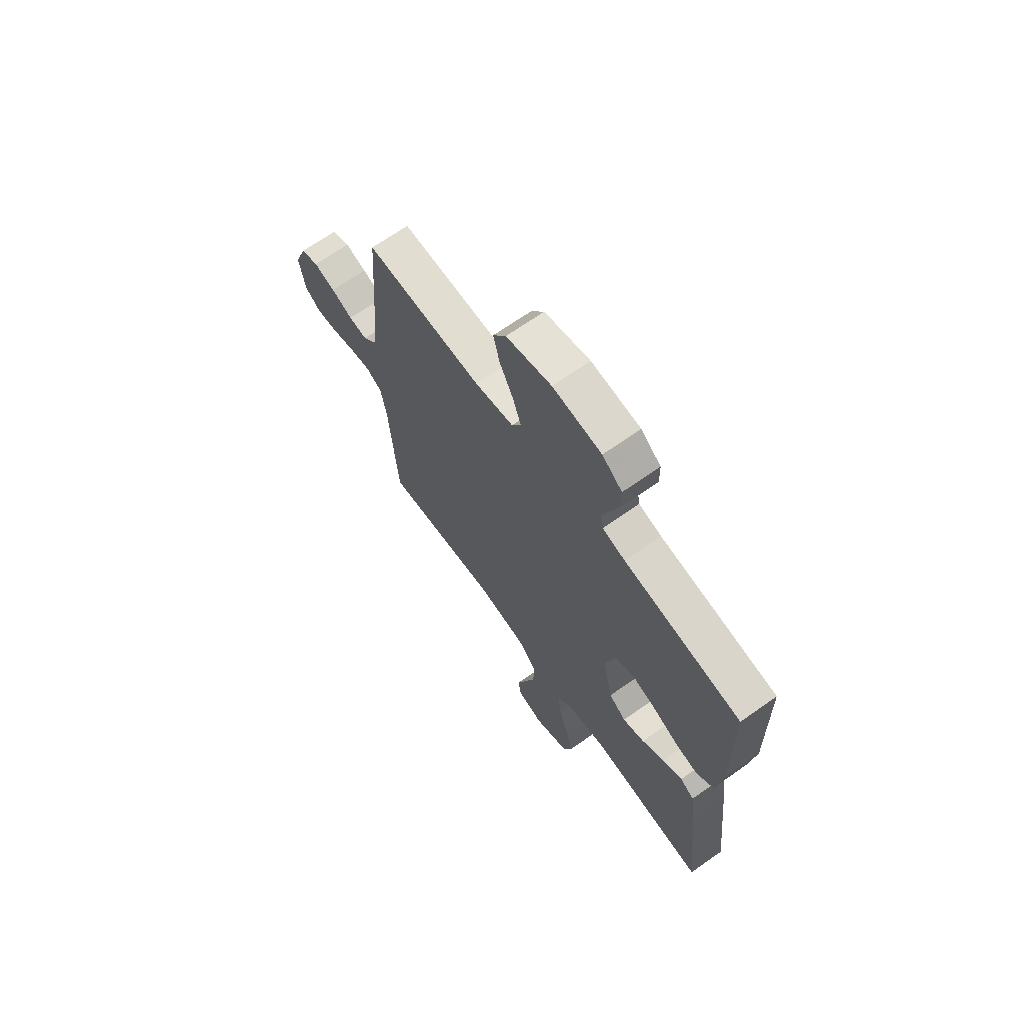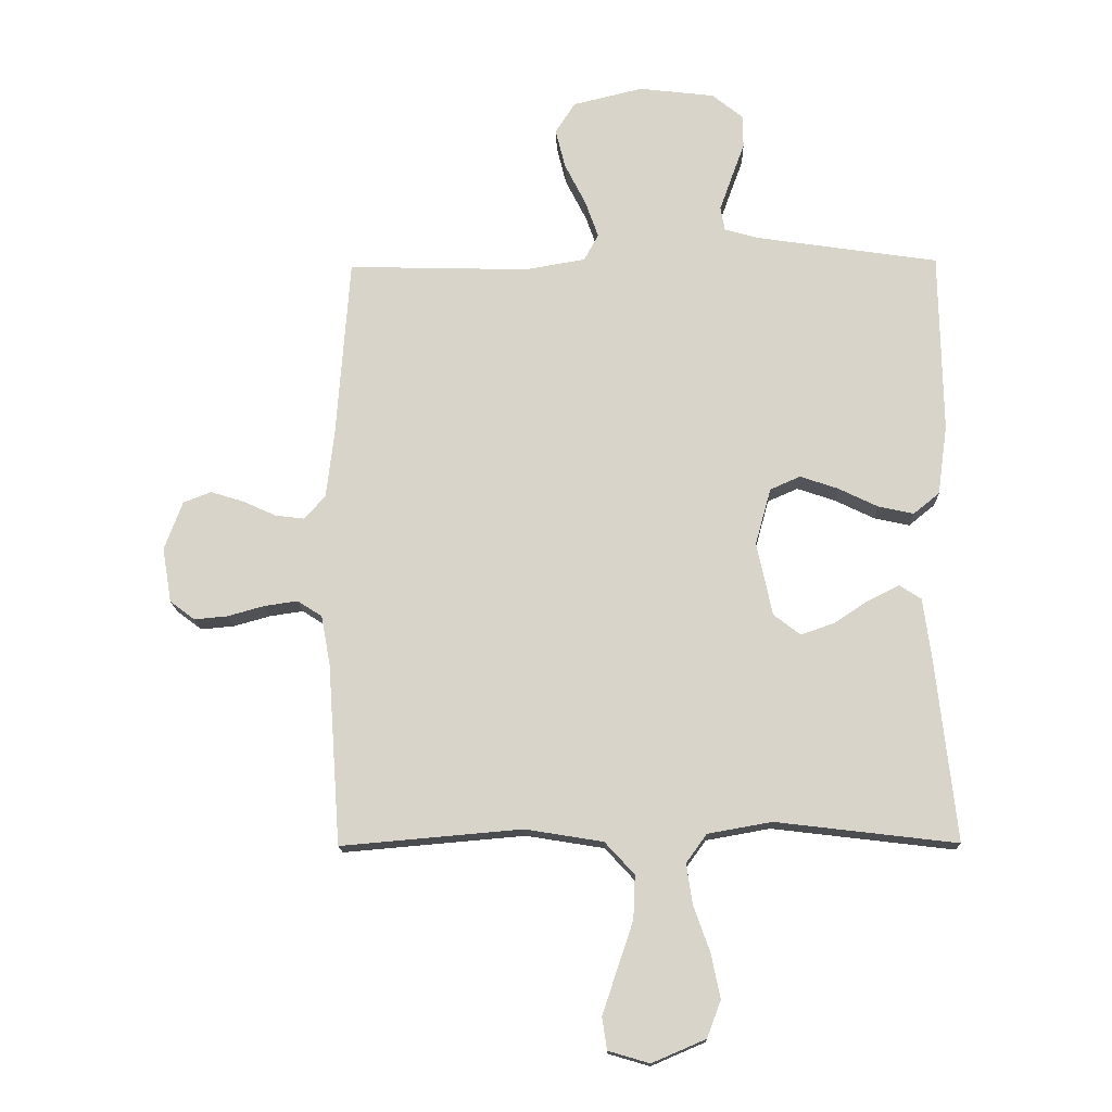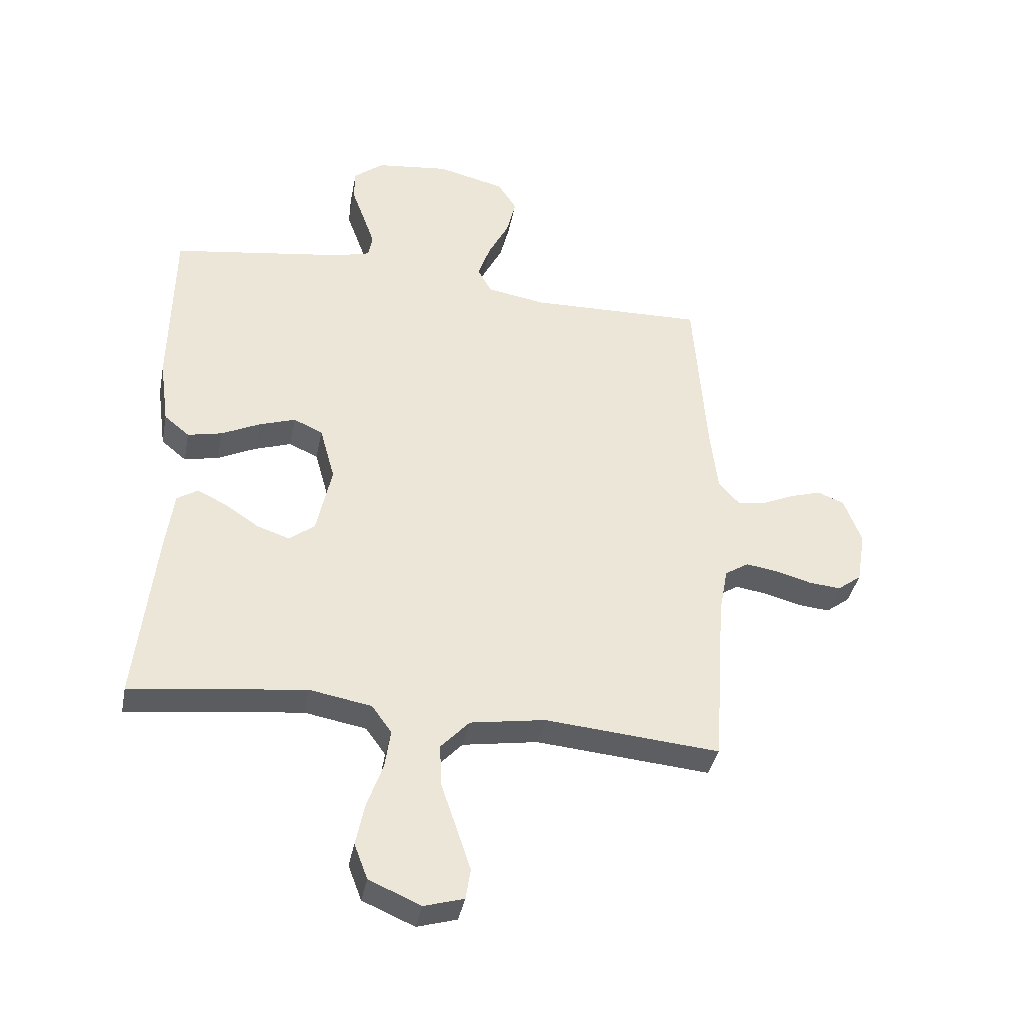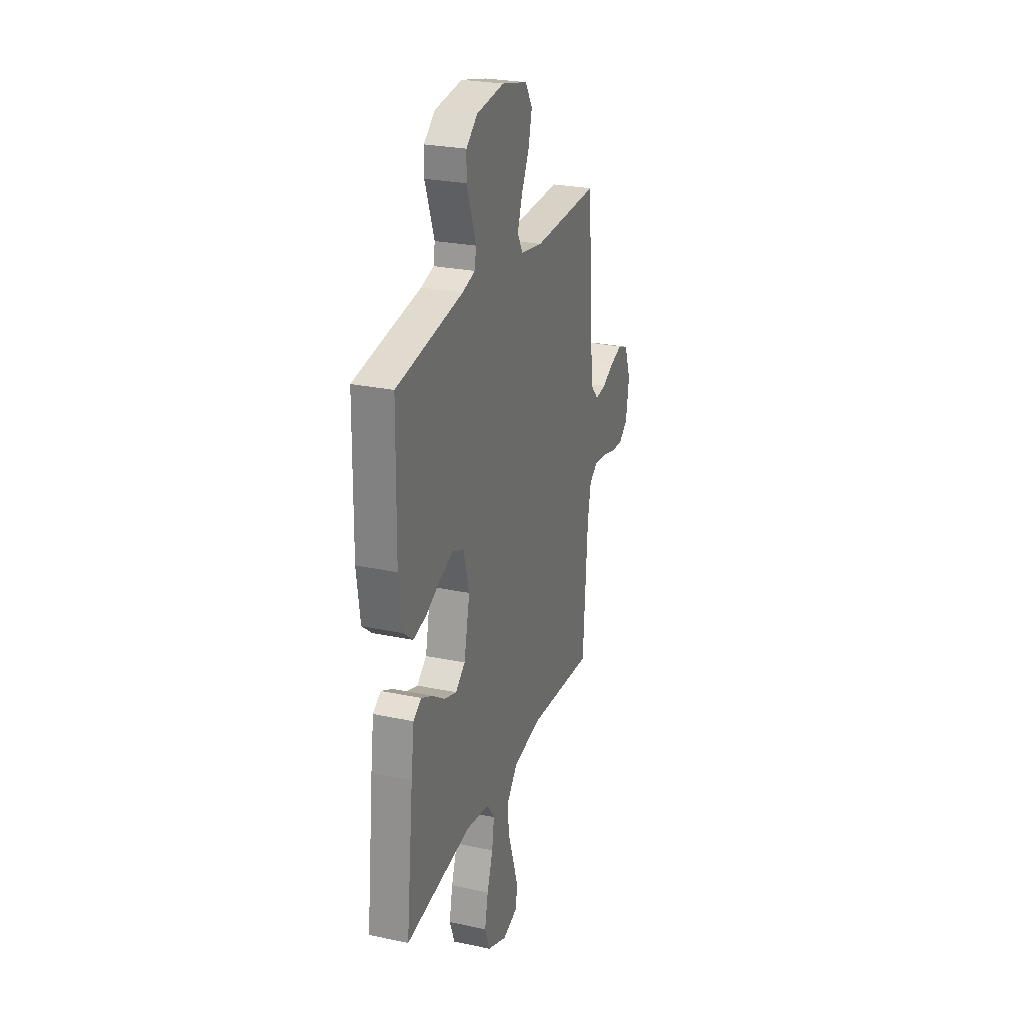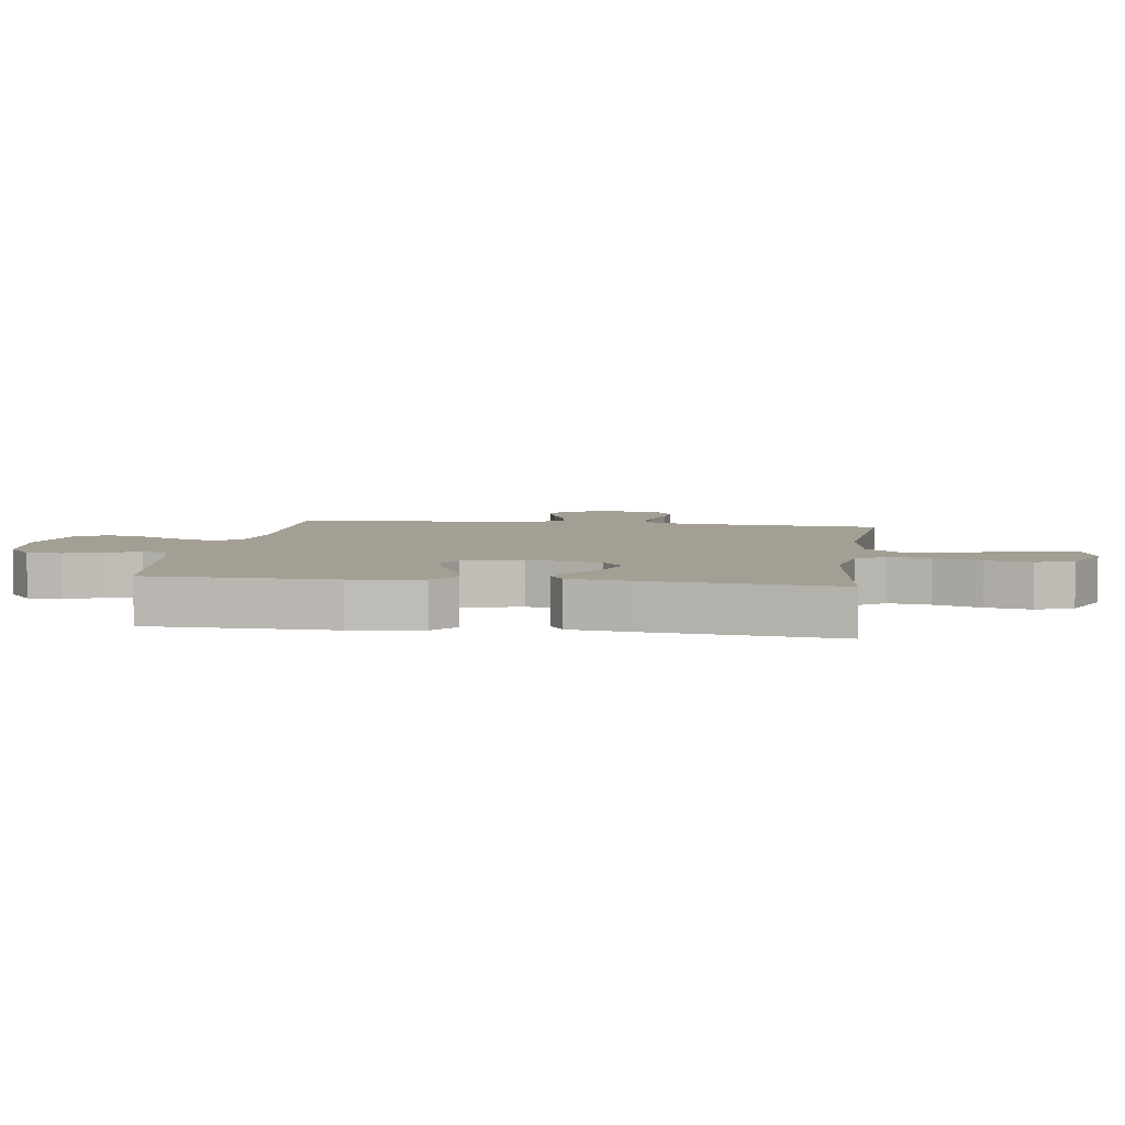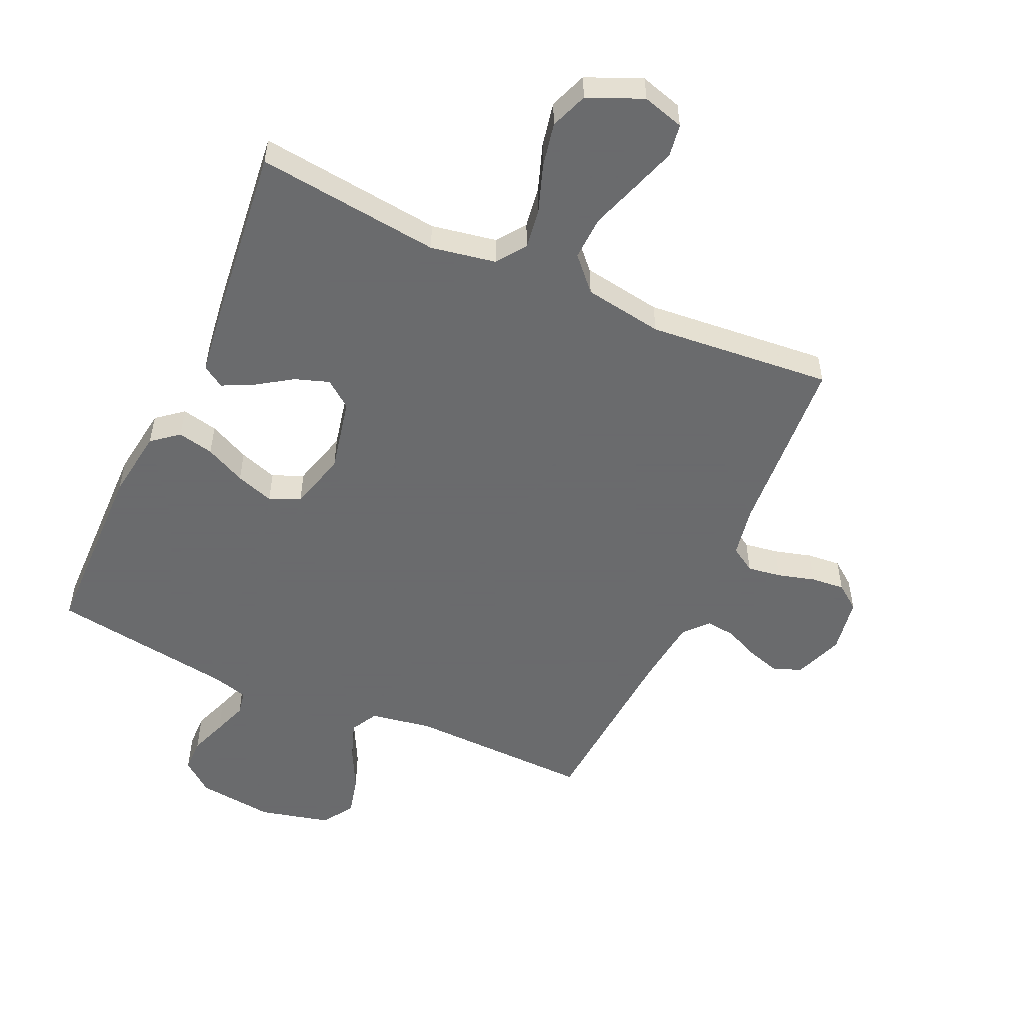
<metadata>
{"format":"obj","ext":"obj","renderer":"f3d","projection":"perspective","resolution":1024,"background":"white","views":[{"elev":67.9,"azim":54.7,"up":"+Z"},{"elev":-15.3,"azim":1.7,"up":"+Z"},{"elev":-38.3,"azim":169.0,"up":"+Z"},{"elev":26.2,"azim":108.5,"up":"+Z"},{"elev":5.4,"azim":98.2,"up":"+Y"},{"elev":-53.2,"azim":155.7,"up":"+Y"}]}
</metadata>
<code>
v -0.5 0.07 -0.5
v -0.521 0.07 -0.2
v -0.536 0.07 -0.118
v -0.577 0.07 -0.092
v -0.632 0.07 -0.1
v -0.693 0.07 -0.117
v -0.748 0.07 -0.122
v -0.789 0.07 -0.091
v -0.804 0.07 0
v -0.774 0.07 0.08
v -0.728 0.07 0.098
v -0.673 0.07 0.081
v -0.618 0.07 0.056
v -0.57 0.07 0.05
v -0.535 0.07 0.089
v -0.522 0.07 0.2
v -0.5 0.07 0.5
v -0.2 0.07 0.492
v -0.1 0.07 0.509
v -0.076 0.07 0.553
v -0.098 0.07 0.615
v -0.133 0.07 0.684
v -0.149 0.07 0.749
v -0.116 0.07 0.8
v 0 0.07 0.828
v 0.125 0.07 0.813
v 0.176 0.07 0.772
v 0.177 0.07 0.717
v 0.155 0.07 0.657
v 0.135 0.07 0.601
v 0.142 0.07 0.561
v 0.2 0.07 0.545
v 0.5 0.07 0.5
v 0.505 0.07 0.2
v 0.489 0.07 0.085
v 0.446 0.07 0.05
v 0.387 0.07 0.063
v 0.321 0.07 0.095
v 0.259 0.07 0.116
v 0.209 0.07 0.094
v 0.183 0.07 0
v 0.209 0.07 -0.121
v 0.253 0.07 -0.155
v 0.309 0.07 -0.136
v 0.366 0.07 -0.098
v 0.417 0.07 -0.073
v 0.453 0.07 -0.096
v 0.467 0.07 -0.2
v 0.5 0.07 -0.5
v 0.2 0.07 -0.464
v 0.094 0.07 -0.483
v 0.06 0.07 -0.53
v 0.07 0.07 -0.597
v 0.097 0.07 -0.673
v 0.112 0.07 -0.746
v 0.089 0.07 -0.807
v 0 0.07 -0.845
v -0.068 0.07 -0.825
v -0.076 0.07 -0.772
v -0.052 0.07 -0.7
v -0.025 0.07 -0.62
v -0.022 0.07 -0.548
v -0.071 0.07 -0.495
v -0.2 0.07 -0.474
v -0.5 0 -0.5
v -0.521 0 -0.2
v -0.536 0 -0.118
v -0.577 0 -0.092
v -0.632 0 -0.1
v -0.693 0 -0.117
v -0.748 0 -0.122
v -0.789 0 -0.091
v -0.804 0 0
v -0.774 0 0.08
v -0.728 0 0.098
v -0.673 0 0.081
v -0.618 0 0.056
v -0.57 0 0.05
v -0.535 0 0.089
v -0.522 0 0.2
v -0.5 0 0.5
v -0.2 0 0.492
v -0.1 0 0.509
v -0.076 0 0.553
v -0.098 0 0.615
v -0.133 0 0.684
v -0.149 0 0.749
v -0.116 0 0.8
v 0 0 0.828
v 0.125 0 0.813
v 0.176 0 0.772
v 0.177 0 0.717
v 0.155 0 0.657
v 0.135 0 0.601
v 0.142 0 0.561
v 0.2 0 0.545
v 0.5 0 0.5
v 0.505 0 0.2
v 0.489 0 0.085
v 0.446 0 0.05
v 0.387 0 0.063
v 0.321 0 0.095
v 0.259 0 0.116
v 0.209 0 0.094
v 0.183 0 0
v 0.209 0 -0.121
v 0.253 0 -0.155
v 0.309 0 -0.136
v 0.366 0 -0.098
v 0.417 0 -0.073
v 0.453 0 -0.096
v 0.467 0 -0.2
v 0.5 0 -0.5
v 0.2 0 -0.464
v 0.094 0 -0.483
v 0.06 0 -0.53
v 0.07 0 -0.597
v 0.097 0 -0.673
v 0.112 0 -0.746
v 0.089 0 -0.807
v 0 0 -0.845
v -0.068 0 -0.825
v -0.076 0 -0.772
v -0.052 0 -0.7
v -0.025 0 -0.62
v -0.022 0 -0.548
v -0.071 0 -0.495
v -0.2 0 -0.474
f 58 59 60 61
f 56 57 58 61
f 56 61 62
f 53 54 55 56
f 52 53 56 62
f 51 52 62 63
f 47 48 49 50
f 44 45 46 47
f 43 44 47 50
f 42 43 50 51
f 35 36 37 38
f 35 38 39
f 32 33 34 35
f 31 32 35 39
f 26 27 28 29
f 26 29 30
f 25 26 30
f 24 25 30 31
f 21 22 23 24
f 20 21 24 31
f 16 17 18
f 15 16 18 19
f 14 15 19
f 10 11 12 13
f 8 9 10 13
f 8 13 14
f 5 6 7 8
f 4 5 8 14
f 3 4 14 19
f 64 1 2
f 64 2 3 19
f 41 42 51 63
f 40 41 63 64
f 20 31 39 40
f 19 20 40 64
f 125 124 123 122
f 125 122 121 120
f 126 125 120
f 120 119 118 117
f 126 120 117 116
f 127 126 116 115
f 114 113 112 111
f 111 110 109 108
f 114 111 108 107
f 115 114 107 106
f 102 101 100 99
f 103 102 99
f 99 98 97 96
f 103 99 96 95
f 93 92 91 90
f 94 93 90
f 94 90 89
f 95 94 89 88
f 88 87 86 85
f 95 88 85 84
f 82 81 80
f 83 82 80 79
f 83 79 78
f 77 76 75 74
f 77 74 73 72
f 78 77 72
f 72 71 70 69
f 78 72 69 68
f 83 78 68 67
f 66 65 128
f 83 67 66 128
f 127 115 106 105
f 128 127 105 104
f 104 103 95 84
f 128 104 84 83
f 1 65 66 2
f 2 66 67 3
f 3 67 68 4
f 4 68 69 5
f 5 69 70 6
f 6 70 71 7
f 7 71 72 8
f 8 72 73 9
f 9 73 74 10
f 10 74 75 11
f 11 75 76 12
f 12 76 77 13
f 13 77 78 14
f 14 78 79 15
f 15 79 80 16
f 16 80 81 17
f 17 81 82 18
f 18 82 83 19
f 19 83 84 20
f 20 84 85 21
f 21 85 86 22
f 22 86 87 23
f 23 87 88 24
f 24 88 89 25
f 25 89 90 26
f 26 90 91 27
f 27 91 92 28
f 28 92 93 29
f 29 93 94 30
f 30 94 95 31
f 31 95 96 32
f 32 96 97 33
f 33 97 98 34
f 34 98 99 35
f 35 99 100 36
f 36 100 101 37
f 37 101 102 38
f 38 102 103 39
f 39 103 104 40
f 40 104 105 41
f 41 105 106 42
f 42 106 107 43
f 43 107 108 44
f 44 108 109 45
f 45 109 110 46
f 46 110 111 47
f 47 111 112 48
f 48 112 113 49
f 49 113 114 50
f 50 114 115 51
f 51 115 116 52
f 52 116 117 53
f 53 117 118 54
f 54 118 119 55
f 55 119 120 56
f 56 120 121 57
f 57 121 122 58
f 58 122 123 59
f 59 123 124 60
f 60 124 125 61
f 61 125 126 62
f 62 126 127 63
f 63 127 128 64
f 64 128 65 1

</code>
